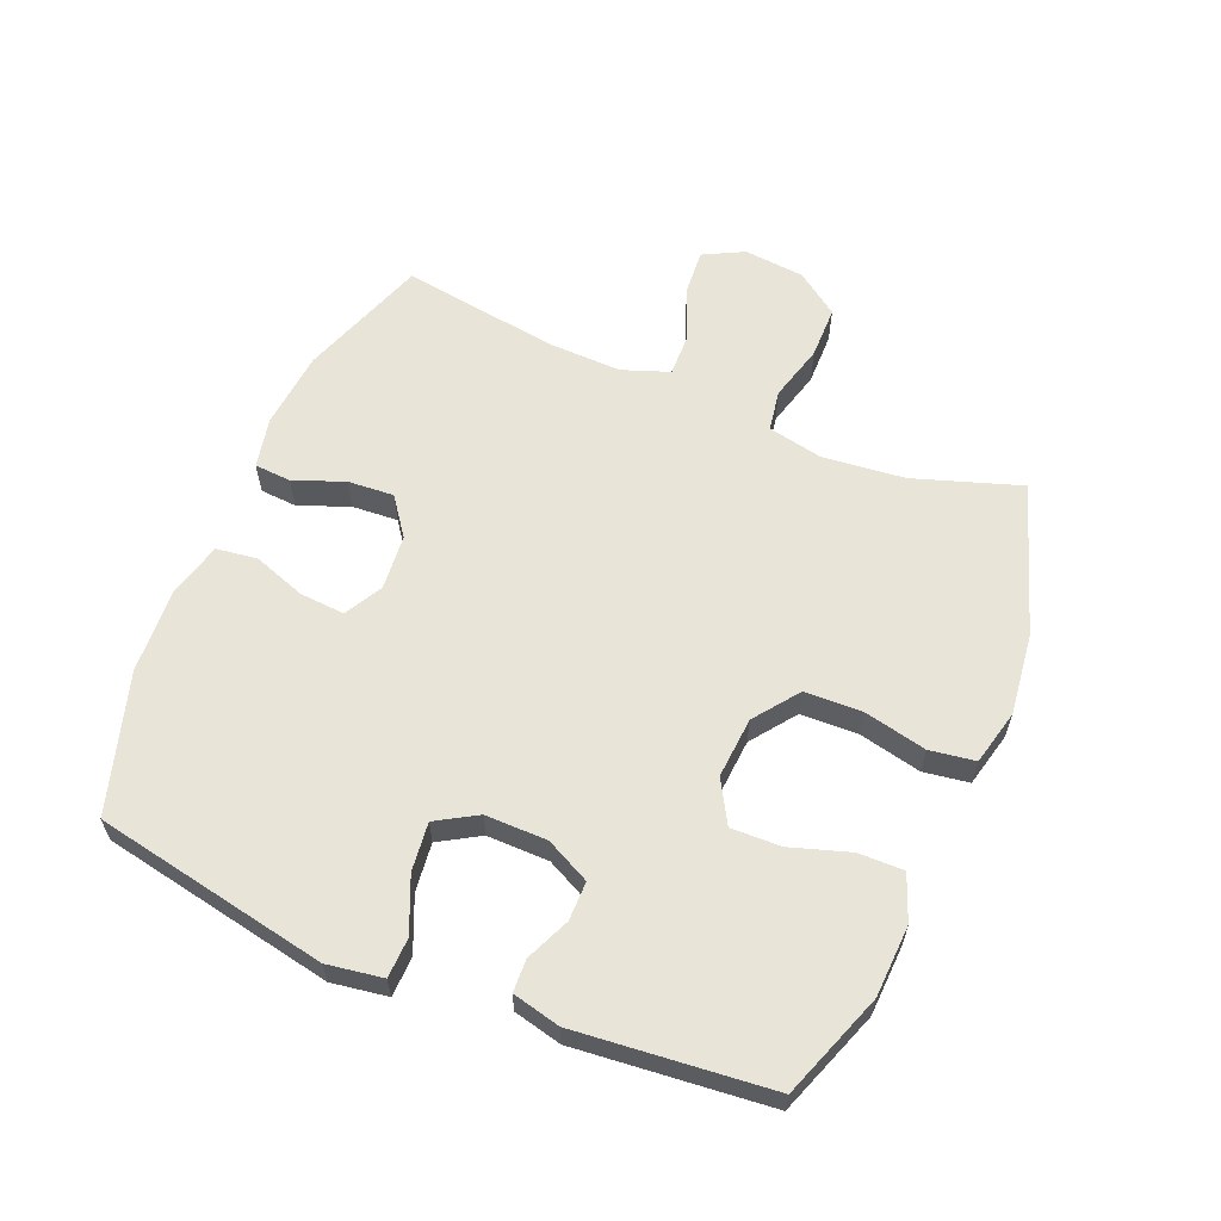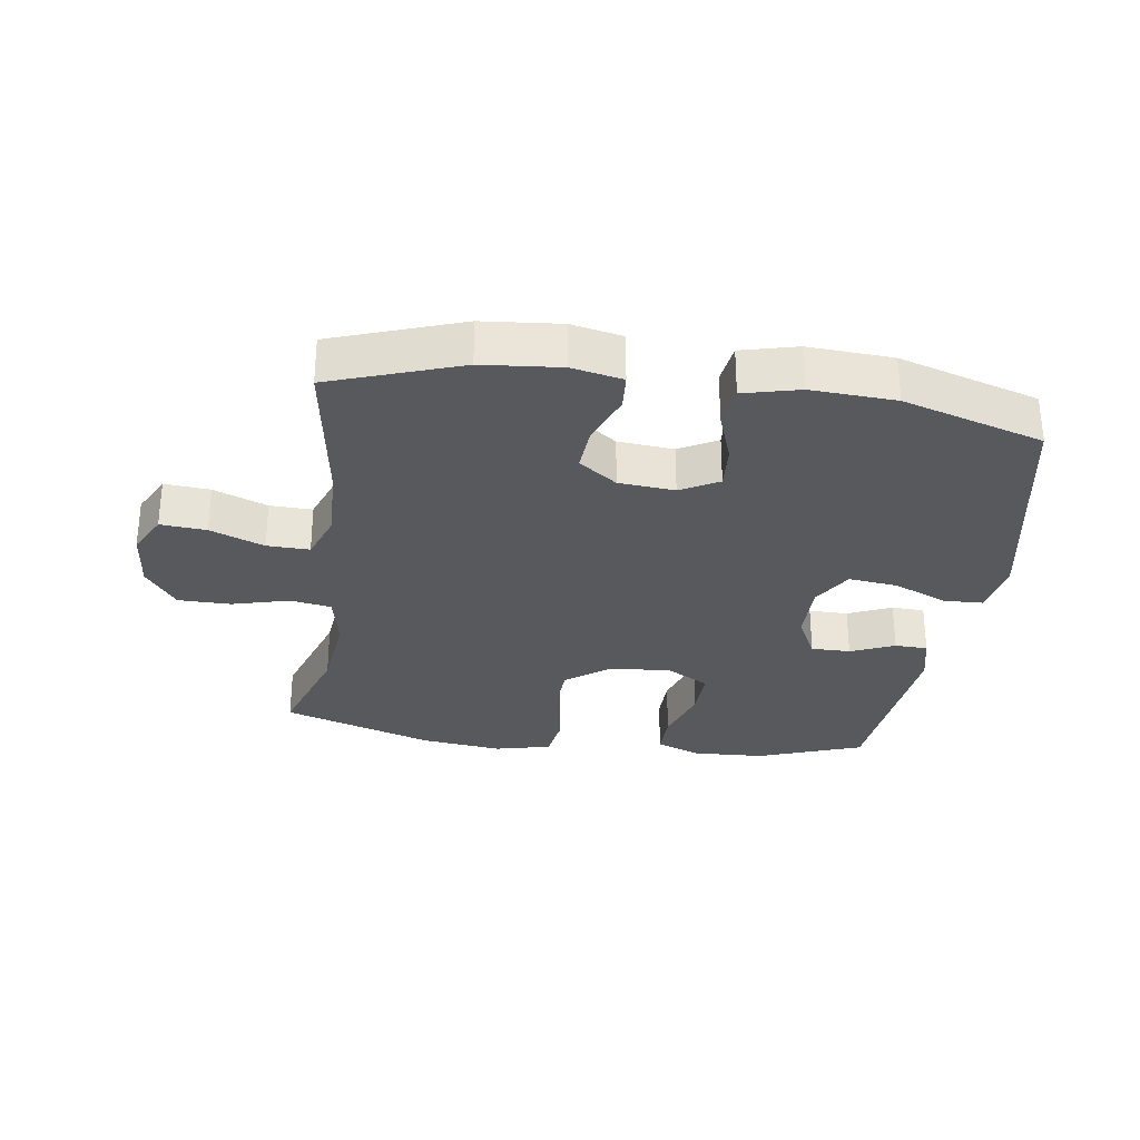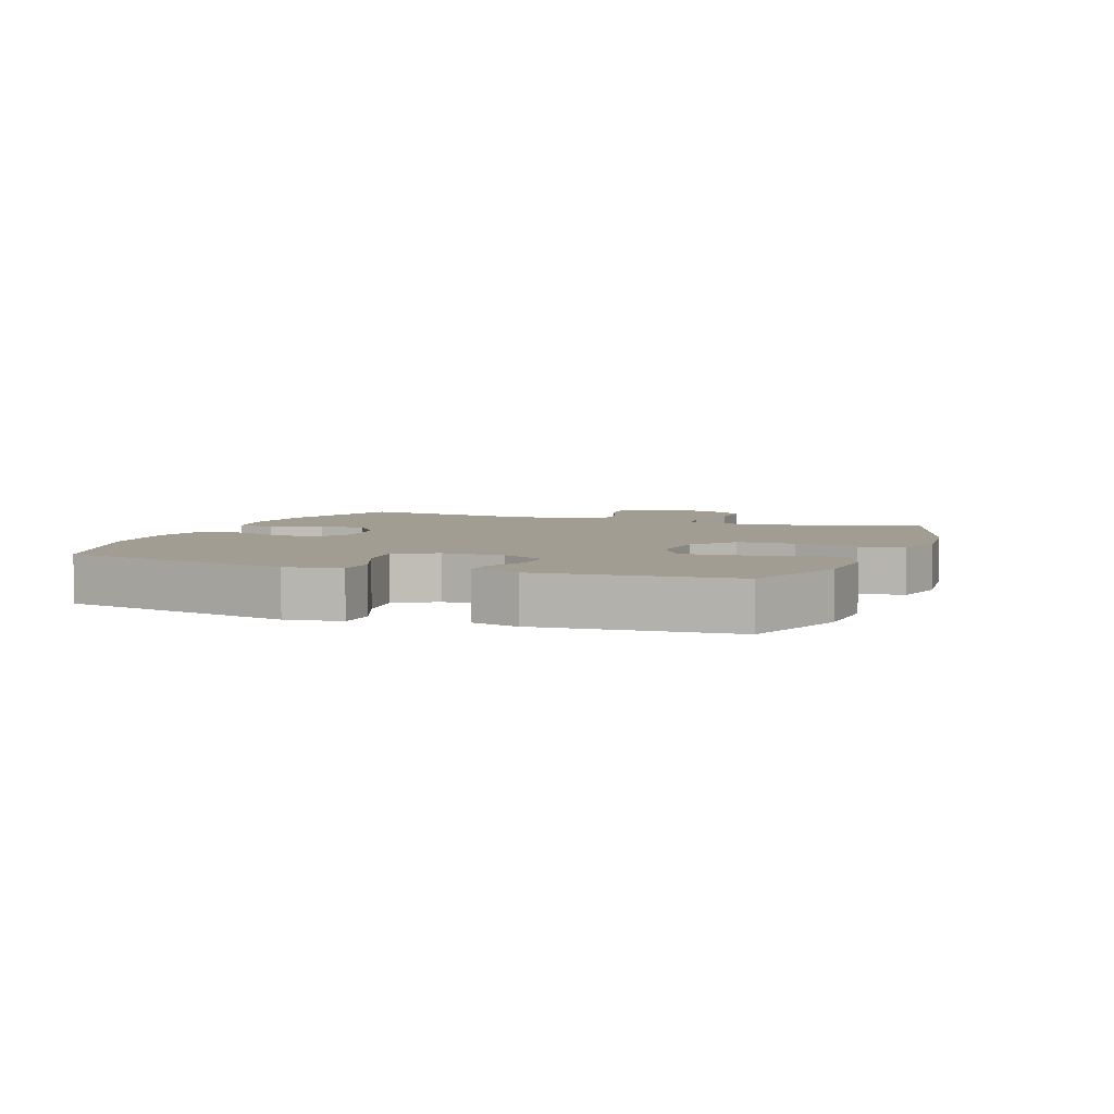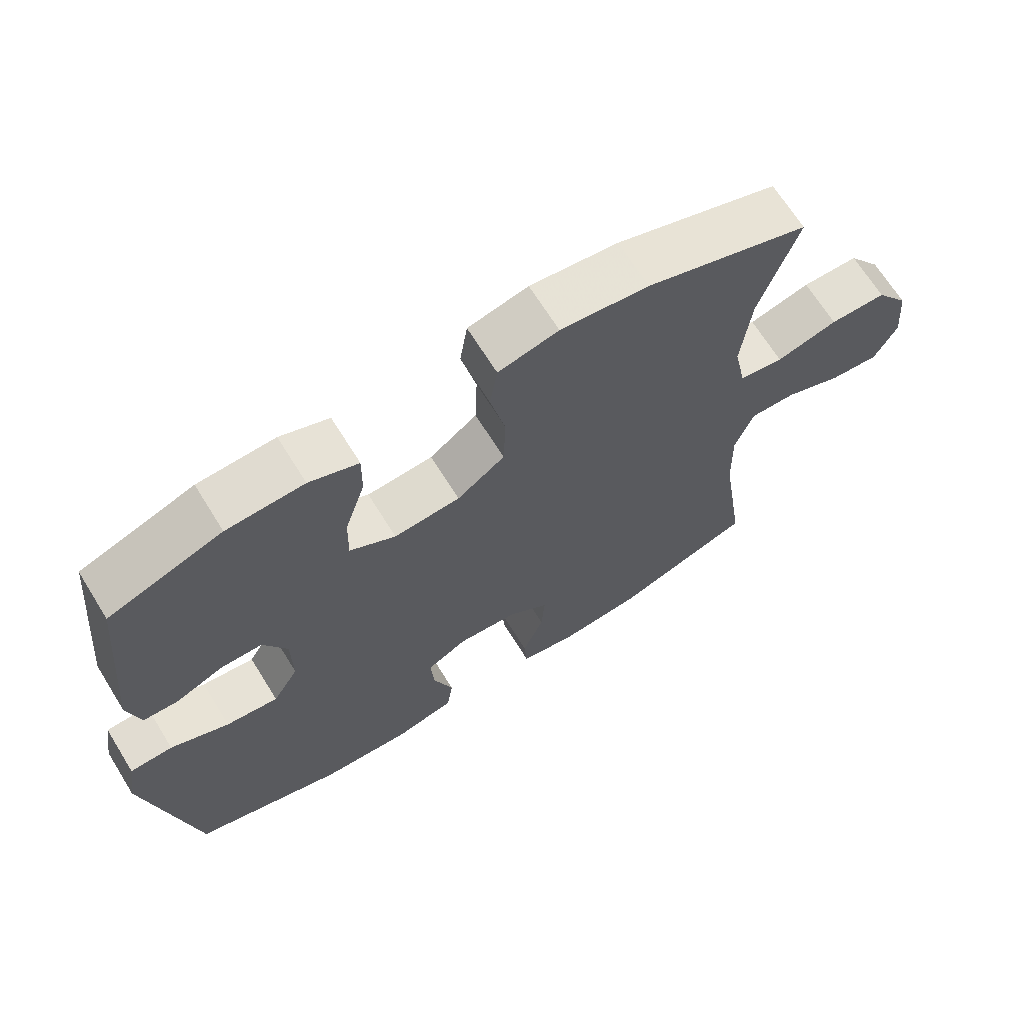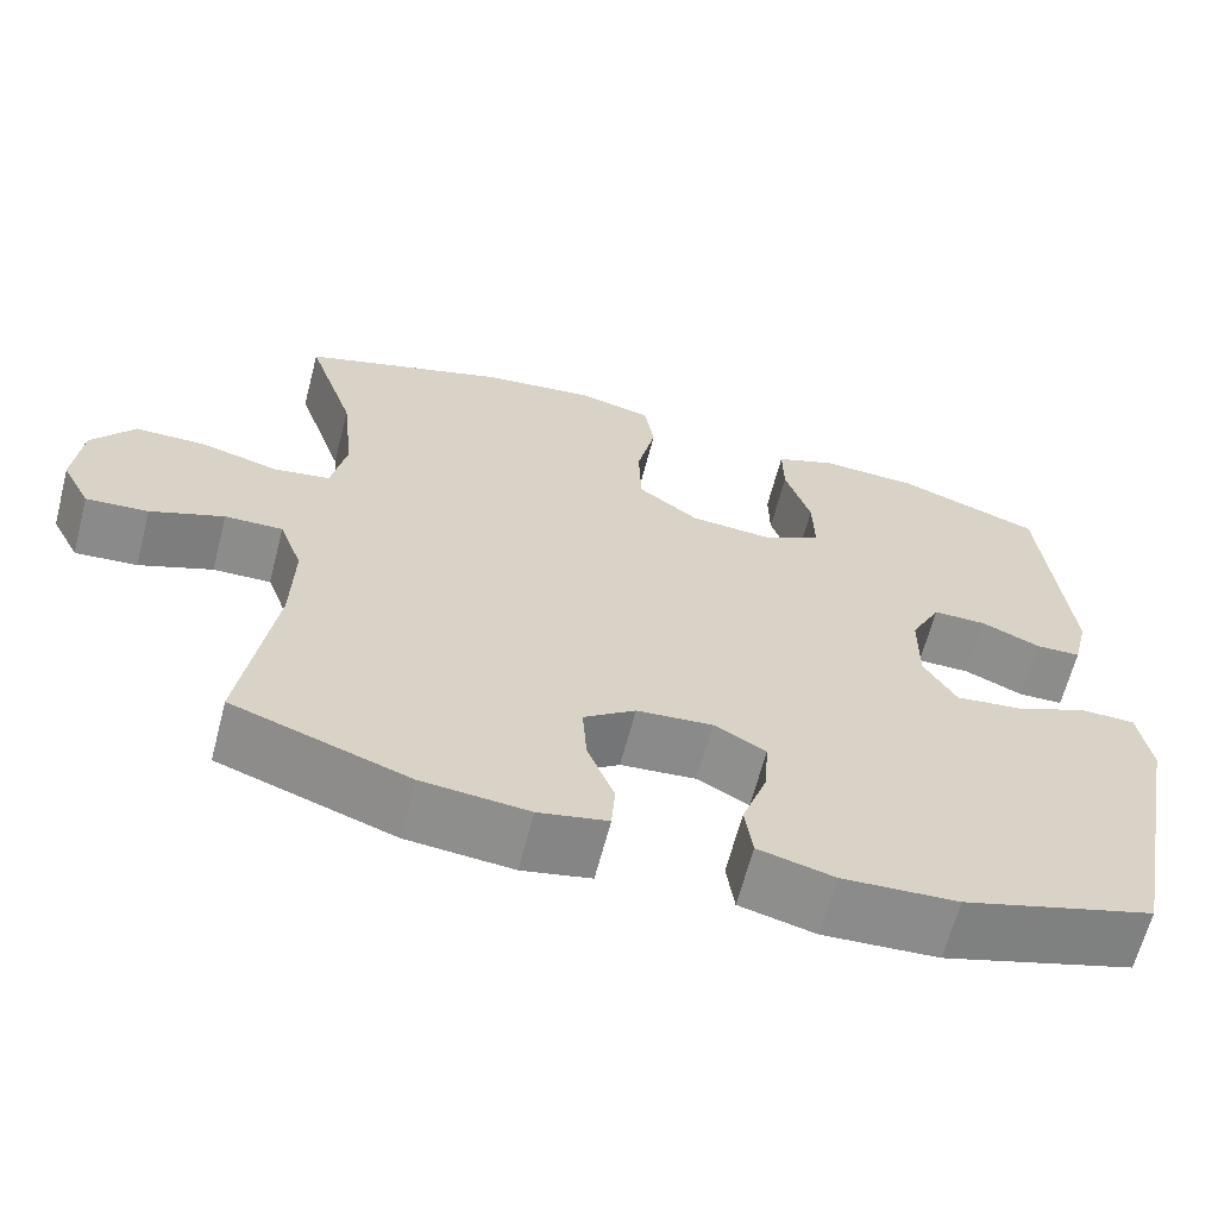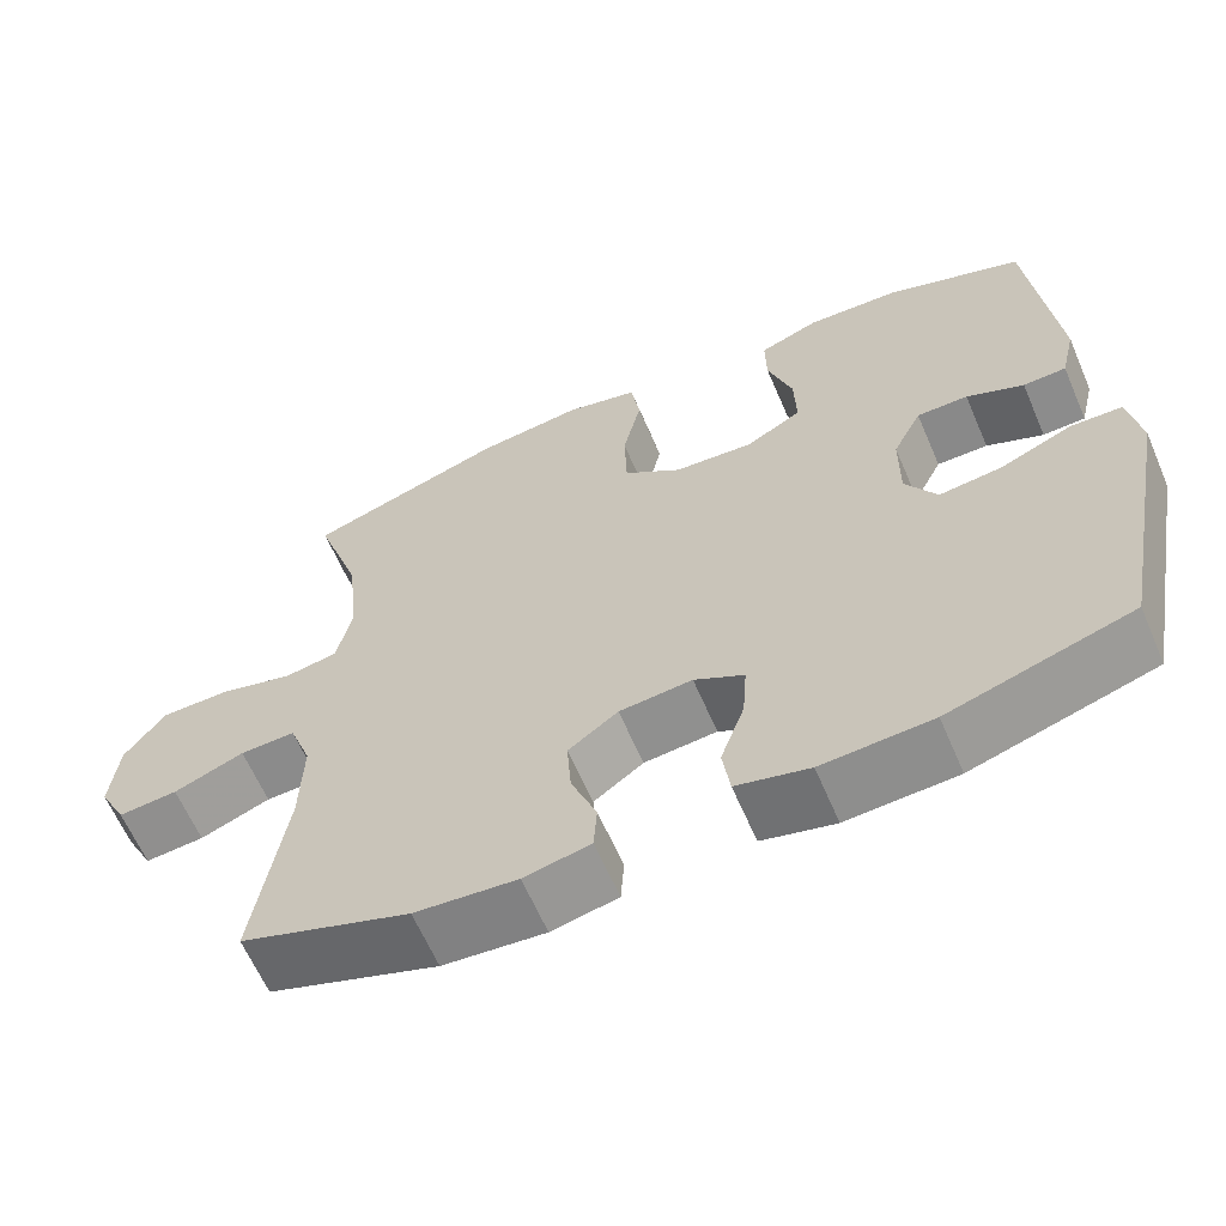
<metadata>
{"format":"obj","ext":"obj","renderer":"f3d","projection":"perspective","resolution":1024,"background":"white","views":[{"elev":60.6,"azim":-67.3,"up":"+Y"},{"elev":-29.7,"azim":171.9,"up":"+Y"},{"elev":4.9,"azim":-68.8,"up":"+Y"},{"elev":67.7,"azim":-31.8,"up":"+Z"},{"elev":-64.4,"azim":165.4,"up":"+Z"},{"elev":-63.1,"azim":-156.7,"up":"+Z"}]}
</metadata>
<code>
v -0.5 0.07 0.5
v -0.334 0.07 0.56
v -0.221 0.07 0.565
v -0.149 0.07 0.537
v -0.15 0.07 0.465
v -0.18 0.07 0.372
v -0.182 0.07 0.293
v -0.115 0.07 0.254
v -0.018 0.07 0.261
v 0.052 0.07 0.313
v 0.055 0.07 0.404
v 0.033 0.07 0.503
v 0.044 0.07 0.575
v 0.132 0.07 0.596
v 0.261 0.07 0.58
v 0.5 0.07 0.5
v 0.444 0.07 0.332
v 0.43 0.07 0.202
v 0.448 0.07 0.114
v 0.513 0.07 0.103
v 0.603 0.07 0.127
v 0.686 0.07 0.126
v 0.735 0.07 0.058
v 0.744 0.07 -0.038
v 0.711 0.07 -0.102
v 0.639 0.07 -0.096
v 0.554 0.07 -0.062
v 0.487 0.07 -0.06
v 0.46 0.07 -0.134
v 0.463 0.07 -0.252
v 0.5 0.07 -0.5
v 0.296 0.07 -0.571
v 0.173 0.07 -0.582
v 0.093 0.07 -0.565
v 0.089 0.07 -0.507
v 0.12 0.07 -0.427
v 0.125 0.07 -0.354
v 0.065 0.07 -0.31
v -0.023 0.07 -0.302
v -0.083 0.07 -0.335
v -0.078 0.07 -0.406
v -0.049 0.07 -0.489
v -0.058 0.07 -0.554
v -0.146 0.07 -0.576
v -0.279 0.07 -0.568
v -0.5 0.07 -0.5
v -0.571 0.07 -0.13
v -0.557 0.07 -0.042
v -0.494 0.07 -0.04
v -0.408 0.07 -0.077
v -0.331 0.07 -0.086
v -0.293 0.07 -0.022
v -0.294 0.07 0.076
v -0.329 0.07 0.146
v -0.391 0.07 0.146
v -0.46 0.07 0.116
v -0.512 0.07 0.118
v -0.53 0.07 0.194
v -0.5 0 0.5
v -0.334 0 0.56
v -0.221 0 0.565
v -0.149 0 0.537
v -0.15 0 0.465
v -0.18 0 0.372
v -0.182 0 0.293
v -0.115 0 0.254
v -0.018 0 0.261
v 0.052 0 0.313
v 0.055 0 0.404
v 0.033 0 0.503
v 0.044 0 0.575
v 0.132 0 0.596
v 0.261 0 0.58
v 0.5 0 0.5
v 0.444 0 0.332
v 0.43 0 0.202
v 0.448 0 0.114
v 0.513 0 0.103
v 0.603 0 0.127
v 0.686 0 0.126
v 0.735 0 0.058
v 0.744 0 -0.038
v 0.711 0 -0.102
v 0.639 0 -0.096
v 0.554 0 -0.062
v 0.487 0 -0.06
v 0.46 0 -0.134
v 0.463 0 -0.252
v 0.5 0 -0.5
v 0.296 0 -0.571
v 0.173 0 -0.582
v 0.093 0 -0.565
v 0.089 0 -0.507
v 0.12 0 -0.427
v 0.125 0 -0.354
v 0.065 0 -0.31
v -0.023 0 -0.302
v -0.083 0 -0.335
v -0.078 0 -0.406
v -0.049 0 -0.489
v -0.058 0 -0.554
v -0.146 0 -0.576
v -0.279 0 -0.568
v -0.5 0 -0.5
v -0.571 0 -0.13
v -0.557 0 -0.042
v -0.494 0 -0.04
v -0.408 0 -0.077
v -0.331 0 -0.086
v -0.293 0 -0.022
v -0.294 0 0.076
v -0.329 0 0.146
v -0.391 0 0.146
v -0.46 0 0.116
v -0.512 0 0.118
v -0.53 0 0.194
f 4 5 6
f 3 4 6
f 2 3 6
f 1 2 6
f 58 1 6
f 57 58 6
f 56 57 6
f 55 56 6
f 54 55 6 7
f 53 54 7 8
f 52 53 8 9
f 51 52 9 10
f 48 49 50
f 47 48 50
f 46 47 50
f 45 46 50
f 44 45 50
f 43 44 50
f 42 43 50
f 41 42 50
f 40 41 50 51
f 39 40 51 10
f 34 35 36
f 33 34 36
f 32 33 36
f 31 32 36
f 30 31 36
f 29 30 36 37
f 28 29 37 38
f 25 26 27
f 24 25 27
f 23 24 27
f 22 23 27
f 21 22 27
f 20 21 27
f 19 20 27 28
f 15 16 17
f 14 15 17
f 13 14 17
f 12 13 17
f 11 12 17
f 10 11 17 18
f 38 39 10
f 28 38 10
f 19 28 10
f 10 18 19
f 64 63 62
f 64 62 61
f 64 61 60
f 64 60 59
f 64 59 116
f 64 116 115
f 64 115 114
f 64 114 113
f 65 64 113 112
f 66 65 112 111
f 67 66 111 110
f 68 67 110 109
f 108 107 106
f 108 106 105
f 108 105 104
f 108 104 103
f 108 103 102
f 108 102 101
f 108 101 100
f 108 100 99
f 109 108 99 98
f 68 109 98 97
f 94 93 92
f 94 92 91
f 94 91 90
f 94 90 89
f 94 89 88
f 95 94 88 87
f 96 95 87 86
f 85 84 83
f 85 83 82
f 85 82 81
f 85 81 80
f 85 80 79
f 85 79 78
f 86 85 78 77
f 75 74 73
f 75 73 72
f 75 72 71
f 75 71 70
f 75 70 69
f 76 75 69 68
f 68 97 96
f 68 96 86
f 68 86 77
f 77 76 68
f 1 59 60 2
f 2 60 61 3
f 3 61 62 4
f 4 62 63 5
f 5 63 64 6
f 6 64 65 7
f 7 65 66 8
f 8 66 67 9
f 9 67 68 10
f 10 68 69 11
f 11 69 70 12
f 12 70 71 13
f 13 71 72 14
f 14 72 73 15
f 15 73 74 16
f 16 74 75 17
f 17 75 76 18
f 18 76 77 19
f 19 77 78 20
f 20 78 79 21
f 21 79 80 22
f 22 80 81 23
f 23 81 82 24
f 24 82 83 25
f 25 83 84 26
f 26 84 85 27
f 27 85 86 28
f 28 86 87 29
f 29 87 88 30
f 30 88 89 31
f 31 89 90 32
f 32 90 91 33
f 33 91 92 34
f 34 92 93 35
f 35 93 94 36
f 36 94 95 37
f 37 95 96 38
f 38 96 97 39
f 39 97 98 40
f 40 98 99 41
f 41 99 100 42
f 42 100 101 43
f 43 101 102 44
f 44 102 103 45
f 45 103 104 46
f 46 104 105 47
f 47 105 106 48
f 48 106 107 49
f 49 107 108 50
f 50 108 109 51
f 51 109 110 52
f 52 110 111 53
f 53 111 112 54
f 54 112 113 55
f 55 113 114 56
f 56 114 115 57
f 57 115 116 58
f 58 116 59 1

</code>
